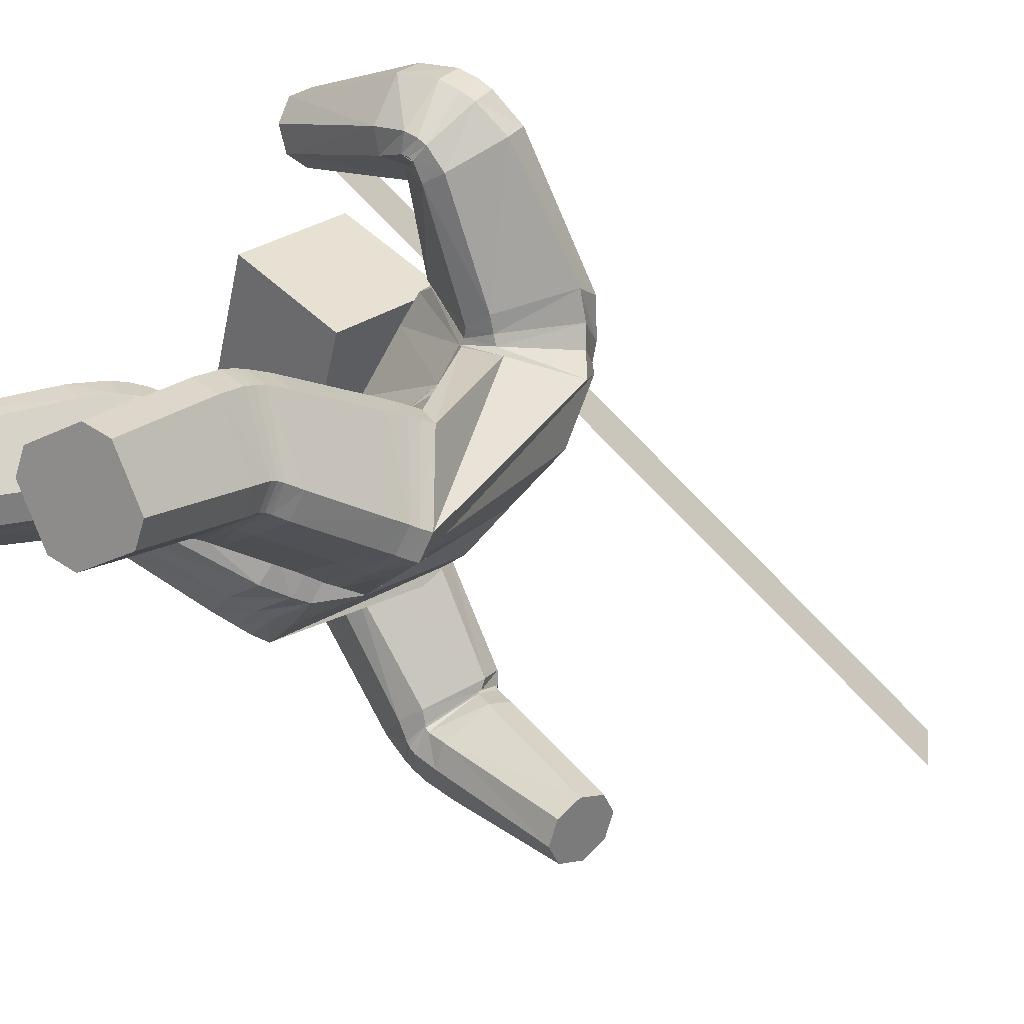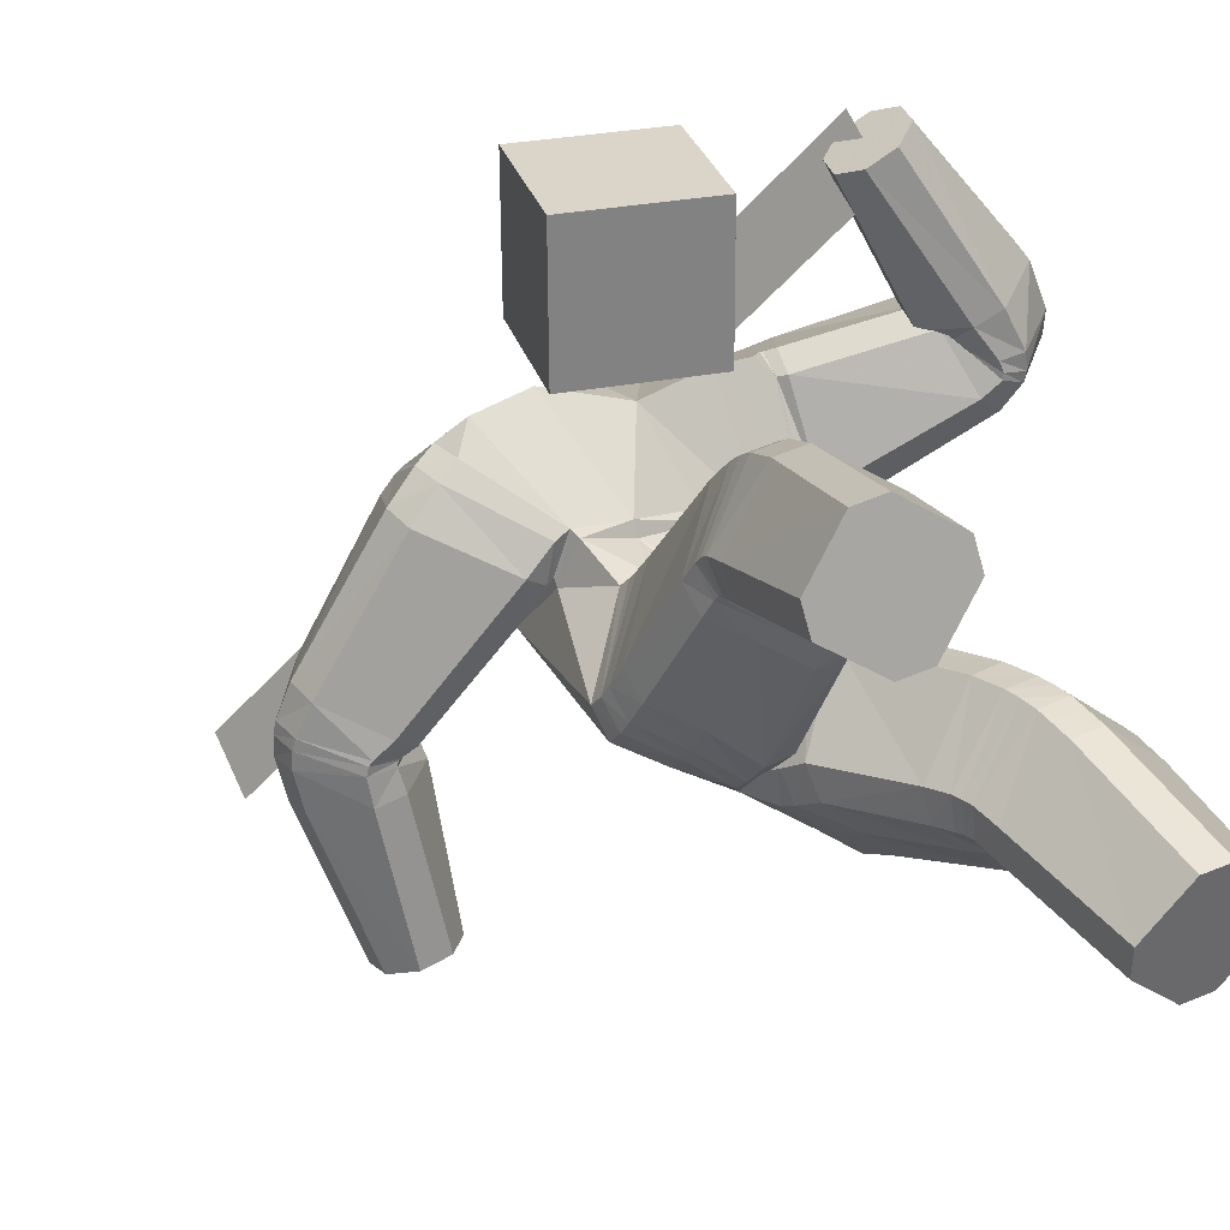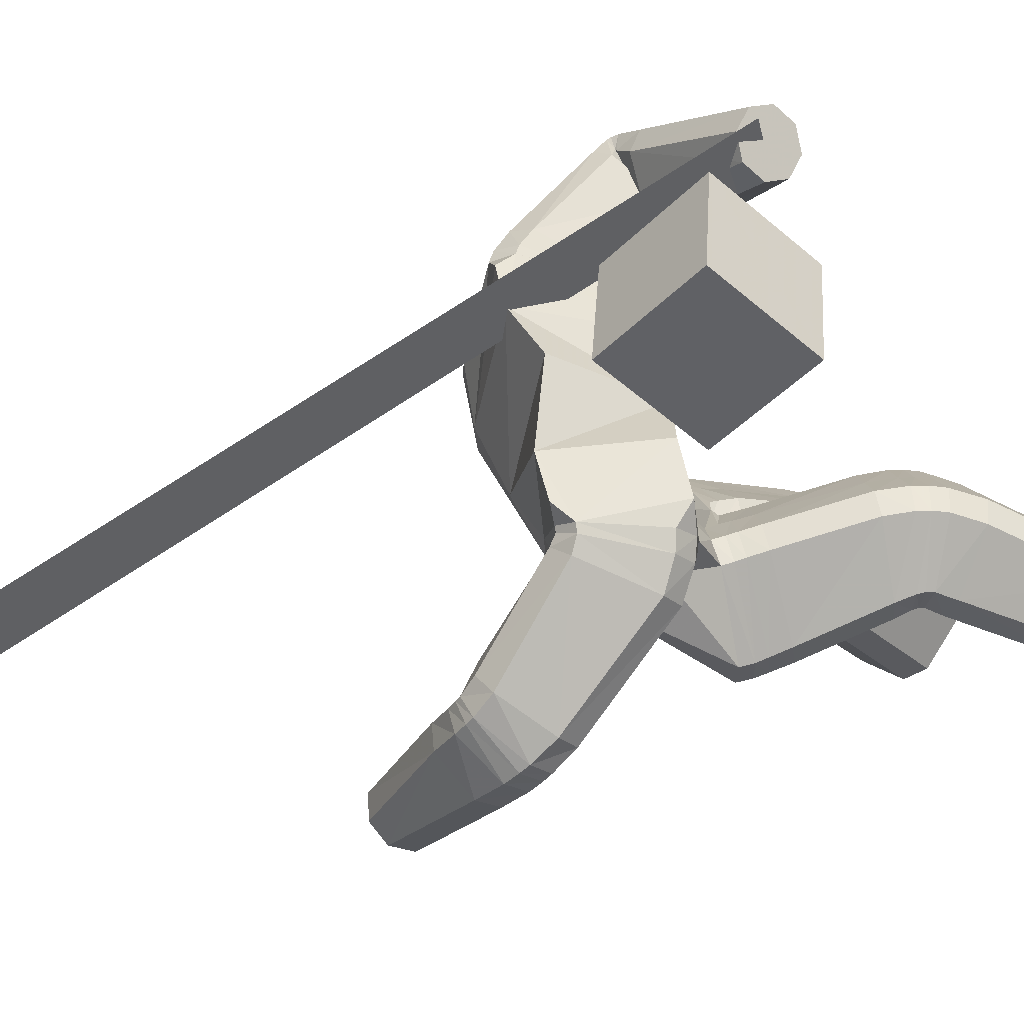
<metadata>
{"format":"obj","ext":"obj","renderer":"f3d","projection":"perspective","resolution":1024,"background":"white","views":[{"elev":-38.9,"azim":57.1,"up":"+Z"},{"elev":-14.7,"azim":-32.2,"up":"+Z"},{"elev":29.2,"azim":-107.2,"up":"+Z"}]}
</metadata>
<code>
o 立方体.001
v 0.4411 0.9777 1.051
v -0.2236 1.21 0.8548
v 0.5854 0.9173 0.9575
v -0.1766 1.534 1.017
v 0.6928 1.044 1.139
v 0.5481 1.102 1.233
v 0.6076 1.107 1.239
v 0.4464 1.023 1.119
v 0.5261 0.9142 0.9512
v 0.6873 0.9967 1.072
v 0.1529 1.187 0.9748
v 0.3533 1.256 0.7305
v 0.4368 1.531 0.8716
v 0.2759 1.422 1.152
v 0.4774 1.452 0.8266
v 0.3358 1.469 1.126
v -0.06803 1.206 0.6419
v -0.05677 1.59 0.5539
v 0.2697 1.235 0.7412
v 0.1505 1.227 1.048
v 0.144 1.05 -0.05607
v 0.02549 1.576 1.062
v 0.2453 0.9806 0.3182
v -0.03131 1.213 0.9695
v 0.3418 0.2853 -0.473
v 0.4413 0.08841 -0.2697
v 0.3517 0.4638 0.1201
v 0.2478 0.62 -0.1653
v 0.1195 1.244 0.6621
v 0.1601 1.622 0.6505
v 0.1316 1.254 1.043
v 0.1378 1.211 0.9741
v 0.3183 1.289 0.708
v 0.2403 1.248 0.7325
v 0.3461 1.591 0.809
v 0.4188 1.508 0.7796
v 0.2324 1.474 1.132
v 0.2829 1.53 1.1
v 0.02819 0.9943 0.3096
v 0.09708 0.966 0.3497
v 0.02559 0.9891 0.3666
v 0.01781 1.043 -0.0194
v -0.02908 1.028 0.04567
v -0.02342 1.137 0.02315
v 0.3815 0.9959 0.2856
v 0.4224 1.017 0.2177
v 0.1345 1.21 0.976
v 0.125 1.255 1.043
v 0.07392 1.209 1.008
v 0.3493 1.066 -0.04698
v 0.2775 1.067 -0.08955
v 0.206 1.492 1.121
v 0.2488 1.553 1.084
v 0.1674 1.56 1.114
v 0.221 0.1986 -0.4105
v 0.2568 0.2563 -0.4595
v 0.3563 0.05943 -0.2562
v 0.2813 0.0792 -0.2873
v 0.427 0.3144 -0.4866
v 0.5018 0.2944 -0.4553
v 0.5621 0.175 -0.332
v 0.5265 0.1175 -0.2833
v 0.09957 0.5477 -0.08348
v 0.1383 0.5898 -0.1435
v 0.1679 0.444 0.1064
v 0.2424 0.4325 0.141
v 0.3574 0.6516 -0.1861
v 0.4305 0.6414 -0.1483
v 0.4617 0.4924 0.09737
v 0.4995 0.537 0.04006
v 0.2987 1.61 0.78
v 0.3775 1.535 0.727
v 0.3015 1.308 0.687
v 0.2181 1.248 0.7275
v 0.1542 0.874 1.477
v 0.1061 0.9272 1.434
v 0.06343 0.9231 1.365
v 0.04961 0.864 1.307
v 0.164 0.7373 1.41
v 0.1778 0.7964 1.467
v 0.07326 0.7865 1.297
v 0.1212 0.7332 1.34
v 0.4519 1.04 1.11
v 0.4447 0.9912 1.044
v 0.5506 1.102 1.231
v 0.6077 1.094 1.245
v 0.684 1.006 1.165
v 0.6773 0.9594 1.098
v 0.5784 0.8964 0.9768
v 0.5212 0.9044 0.9636
v 0.4362 1.007 1.041
v 0.4457 1.06 1.104
v 0.5936 1.077 1.257
v 0.5398 1.101 1.233
v 0.65 0.9113 1.137
v 0.6591 0.963 1.2
v 0.5017 0.8934 0.984
v 0.5558 0.8692 1.008
v 0.5697 0.9821 0.908
v 0.6778 1.148 1.077
v 0.6797 1.101 1.009
v 0.5001 0.9585 0.9156
v 0.4005 1.006 1.134
v 0.5114 1.124 1.234
v 0.5755 1.155 1.223
v 0.3995 0.9674 1.061
v 0.3836 1.074 1.125
v 0.5535 0.844 1.21
v 0.5168 1.042 1.296
v 0.3709 1.016 1.067
v 0.4674 1.089 1.257
v 0.5662 0.9015 1.269
v 0.4697 0.8292 1.078
v 0.4202 0.8759 1.04
v 0.1495 1.015 -0.06246
v 0.2521 0.9361 0.3072
v 0.03524 0.956 0.3055
v 0.107 0.9375 0.3441
v 0.3865 0.9553 0.2744
v 0.4272 0.9794 0.2067
v 0.2819 1.039 -0.0937
v 0.3538 1.037 -0.05139
v -0.02498 0.984 0.04331
v 0.02032 0.9953 -0.02616
v 0.1625 0.9514 -0.07632
v 0.2653 0.864 0.2851
v 0.04737 0.8858 0.2988
v 0.3968 0.8863 0.2514
v 0.3647 0.9813 -0.06572
v 0.02879 0.9181 -0.03262
v 0.1221 0.872 0.3343
v 0.4374 0.9134 0.1838
v 0.2926 0.9831 -0.1075
v -0.01644 0.9073 0.04174
v 0.2425 0.6392 -0.1596
v 0.3446 0.4982 0.1399
v 0.1577 0.4783 0.1299
v 0.4562 0.5262 0.1167
v 0.4264 0.6624 -0.1413
v 0.1308 0.61 -0.1347
v 0.2328 0.468 0.1639
v 0.4946 0.5668 0.05662
v 0.3537 0.6703 -0.1808
v 0.09038 0.5713 -0.06992
v 0.2105 0.5473 0.2067
v 0.4835 0.6361 0.08564
v 0.3436 0.724 -0.1709
v 0.06946 0.6311 -0.04641
v 0.2288 0.6945 -0.1481
v 0.329 0.5736 0.1737
v 0.1362 0.5542 0.1702
v 0.4441 0.6012 0.1494
v 0.4159 0.7188 -0.1292
v 0.1106 0.6632 -0.1145
v 0.2527 0.6055 -0.1738
v 0.3598 0.425 0.09225
v 0.108 0.5241 -0.09908
v 0.1454 0.5716 -0.1548
v 0.3607 0.6364 -0.1941
v 0.4344 0.6226 -0.1587
v 0.4677 0.457 0.07218
v 0.5048 0.5049 0.01731
v 0.1784 0.4066 0.07716
v 0.2522 0.3934 0.1126
v 0.2663 0.5609 -0.2183
v 0.3765 0.3514 0.02222
v 0.1634 0.5251 -0.201
v 0.4446 0.5744 -0.2026
v 0.4799 0.3855 0.005438
v 0.1986 0.3356 0.007772
v 0.1272 0.4699 -0.1498
v 0.3701 0.5932 -0.2352
v 0.5161 0.4393 -0.04571
v 0.2731 0.3183 0.04063
v 0.1421 1.094 -0.04568
v 0.2394 1.023 0.3292
v 0.346 1.106 -0.03934
v 0.274 1.111 -0.08157
v 0.3768 1.049 0.2963
v 0.4183 1.062 0.2268
v 0.306 1.61 0.7347
v 0.3222 1.318 0.6429
v 0.1641 1.611 0.5789
v 0.1346 1.246 0.6344
v 0.3696 1.543 0.6359
v 0.2357 1.243 0.7037
v -0.05612 1.191 0.6114
v -0.04727 1.578 0.5157
v -0.7618 1.698 0.1533
v -0.5467 1.629 0.1237
v -0.471 1.809 0.2794
v -0.6864 1.879 0.3078
v -0.6123 1.89 0.3262
v -0.7778 1.761 0.2024
v -0.6204 1.616 0.1065
v -0.4551 1.747 0.229
v -0.6913 1.341 0.5344
v -0.4175 1.321 0.3903
v -0.3382 1.563 0.5545
v -0.6199 1.606 0.6854
v -0.3241 1.529 0.4857
v -0.5506 1.641 0.6767
v -0.4658 1.253 0.4385
v -0.7161 1.399 0.5893
v -0.2534 0.9993 0.03746
v -0.3891 1.629 0.8603
v -0.134 1.031 0.4144
v -0.4385 1.272 0.8677
v -0.4368 0.1611 0.03884
v -0.37 0.008422 0.2883
v -0.2353 0.512 0.5268
v -0.3389 0.5558 0.2176
v -0.2553 1.173 0.581
v -0.2211 1.548 0.5035
v -0.674 1.356 0.6775
v -0.6515 1.294 0.6262
v -0.4051 1.273 0.4394
v -0.428 1.202 0.5137
v -0.3442 1.55 0.5288
v -0.3301 1.498 0.4957
v -0.5965 1.584 0.7307
v -0.5367 1.619 0.7067
v -0.01736 0.9821 0.3707
v -0.1021 1.027 0.002502
v -0.2625 1.059 0.4549
v -0.3364 1.062 0.4169
v -0.6166 1.278 0.6813
v -0.638 1.342 0.7287
v -0.5919 1.28 0.7772
v -0.4258 1.027 0.1509
v -0.3884 1.013 0.07831
v -0.5766 1.582 0.7524
v -0.5244 1.619 0.7191
v -0.5181 1.63 0.7863
v -0.2803 0.1228 0.04464
v -0.35 0.1561 0.01255
v -0.2832 0.003441 0.262
v -0.2398 0.03018 0.1959
v -0.5238 0.1661 0.0652
v -0.5669 0.1393 0.1314
v -0.5265 0.04668 0.2827
v -0.457 0.01342 0.3146
v -0.1565 0.524 0.2168
v -0.2301 0.5395 0.1828
v -0.08773 0.4937 0.4207
v -0.1268 0.4943 0.4917
v -0.4474 0.5746 0.2529
v -0.4851 0.5766 0.3231
v -0.3453 0.5231 0.5611
v -0.417 0.5446 0.5275
v -0.3342 1.553 0.5168
v -0.3356 1.495 0.4747
v -0.3916 1.267 0.4586
v -0.401 1.189 0.542
v -0.2805 2.05 -0.1488
v -0.3511 2.069 -0.1895
v -0.399 2.03 -0.2431
v -0.3977 1.955 -0.2799
v -0.2295 1.91 -0.183
v -0.2308 1.985 -0.1462
v -0.3481 1.89 -0.2773
v -0.2775 1.871 -0.2367
v -0.7696 1.786 0.1774
v -0.7568 1.72 0.131
v -0.6763 1.895 0.2842
v -0.603 1.9 0.3074
v -0.4705 1.807 0.2722
v -0.4577 1.742 0.2252
v -0.5511 1.632 0.1184
v -0.6246 1.627 0.09543
v -0.741 1.75 0.09618
v -0.7495 1.82 0.1391
v -0.5824 1.914 0.2762
v -0.6548 1.917 0.2466
v -0.4536 1.737 0.2131
v -0.4622 1.806 0.2563
v -0.6208 1.643 0.07628
v -0.5483 1.64 0.1056
v -0.5206 1.603 0.1482
v -0.4509 1.796 0.3124
v -0.4309 1.743 0.252
v -0.5922 1.572 0.1451
v -0.7816 1.688 0.2713
v -0.693 1.828 0.3754
v -0.6171 1.854 0.3838
v -0.7592 1.631 0.2165
v -0.6822 1.876 0.0574
v -0.4172 1.746 0.1601
v -0.5195 1.939 0.1985
v -0.6794 1.802 0.01922
v -0.5906 1.954 0.1603
v -0.4202 1.819 0.1984
v -0.509 1.667 0.05718
v -0.5799 1.682 0.01916
v -0.2613 0.9547 0.04906
v -0.1374 0.9959 0.4203
v 0.02615 0.9613 0.3086
v -0.01757 0.9572 0.3746
v -0.265 1.025 0.4623
v -0.3393 1.028 0.4249
v -0.3936 0.9738 0.0914
v -0.4299 0.9906 0.1642
v -0.03587 0.9788 0.0463
v -0.1109 0.9759 0.004465
v -0.2745 0.8822 0.07219
v -0.1473 0.9321 0.4348
v 0.01982 0.8959 0.3133
v -0.2727 0.9627 0.4777
v -0.4388 0.9262 0.1894
v -0.1253 0.8915 0.01728
v -0.02288 0.8988 0.3848
v -0.3473 0.9668 0.4414
v -0.4036 0.9061 0.116
v -0.04706 0.8977 0.05563
v -0.3362 0.5696 0.211
v -0.2258 0.5561 0.5281
v -0.0769 0.529 0.4184
v -0.3365 0.571 0.564
v -0.4818 0.6009 0.3192
v -0.2255 0.5518 0.1752
v -0.1157 0.5351 0.4912
v -0.4092 0.5871 0.5293
v -0.4454 0.5925 0.2479
v -0.1499 0.5406 0.2083
v -0.0926 0.6191 0.4755
v -0.3942 0.6751 0.5198
v -0.4399 0.6428 0.2253
v -0.1343 0.59 0.1794
v -0.3281 0.6162 0.186
v -0.2073 0.6451 0.5171
v -0.05527 0.6048 0.4018
v -0.32 0.6664 0.5553
v -0.4745 0.6602 0.2985
v -0.2106 0.5953 0.1444
v -0.3411 0.5484 0.2172
v -0.2475 0.458 0.5176
v -0.1619 0.5104 0.217
v -0.2339 0.5324 0.1834
v -0.4495 0.5593 0.2515
v -0.489 0.5514 0.3203
v -0.3556 0.4703 0.5513
v -0.4268 0.4942 0.5184
v -0.09981 0.4529 0.4151
v -0.1395 0.4456 0.4839
v -0.3538 0.5016 0.1893
v -0.2733 0.3543 0.4779
v -0.2493 0.4913 0.1587
v -0.5013 0.4855 0.2906
v -0.3781 0.3637 0.5107
v -0.1263 0.3666 0.3795
v -0.179 0.4603 0.1918
v -0.4591 0.5073 0.2231
v -0.4483 0.3929 0.4783
v -0.1683 0.3471 0.4468
v -0.2476 1.05 0.03275
v -0.1344 1.068 0.4072
v -0.4215 1.072 0.1437
v -0.3833 1.064 0.07057
v -0.2621 1.1 0.4484
v -0.3357 1.099 0.4097
v -0.3249 1.547 0.4848
v -0.378 1.275 0.4383
v -0.2137 1.542 0.4475
v -0.2381 1.183 0.5449
v -0.3458 1.494 0.4071
v -0.3823 1.179 0.522
v -0.02587 1.342 1.168
v -0.1759 1.108 1.456
v -0.08329 1.049 0.9006
v -0.2333 0.8156 1.189
v -0.3922 1.483 1.091
v -0.5422 1.249 1.379
v -0.4496 1.191 0.8245
v -0.5996 0.9571 1.113
v -0.2499 3.157 0.5092
v 0.09074 0.8738 1.47
v -0.193 3.09 0.3296
v 0.1476 0.8067 1.29
f 169 166 26 62
f 5 7 86 87
f 110 114 81 78
f 29 24 2 17
f 136 141 66 27
f 22 4 2 24
f 165 172 59 25
f 168 173 61 60
f 25 59 60 61 62 26
f 42 44 175 21
f 6 8 83 85
f 23 176 41 40
f 30 22 54 53 71
f 166 174 57 26
f 186 74 29 184
f 135 143 67 28
f 140 135 28 64
f 185 72 73 182
f 139 142 70 68
f 138 136 27 69
f 170 171 55 58
f 3 10 88 89
f 1 9 90 84
f 183 30 71 181
f 18 4 22 30
f 167 165 25 56
f 112 109 75 80
f 111 107 77 76
f 47 32 31 48
f 113 108 79 82
f 74 47 49 24 29
f 79 80 75 76 77 78 81 82
f 55 56 25 26 57 58
f 52 54 22 24 49 48
f 39 40 41
f 42 43 44
f 47 48 49
f 52 53 54
f 177 50 51 178
f 179 45 46 180
f 157 63 64 158
f 137 65 66 141
f 159 67 68 160
f 138 69 70 142
f 169 62 61 173
f 121 51 50 122
f 170 58 57 174
f 123 43 42 124
f 110 78 77 107
f 38 53 52 37
f 36 72 71 35
f 34 74 73 33
f 1 84 83 8
f 93 86 85 94
f 95 88 87 96
f 97 90 89 98
f 137 144 63 65
f 19 34 33 12
f 15 36 35 13
f 16 38 37 14
f 47 74 34 32
f 73 72 36 33
f 52 48 31 37
f 71 53 38 35
f 105 16 14 104
f 101 15 13 100
f 102 19 12 99
f 32 11 20 31
f 32 34 19 11
f 33 36 15 12
f 37 31 20 14
f 35 38 16 13
f 90 9 3 89
f 88 10 5 87
f 86 7 6 85
f 106 1 8 103
f 106 102 9 1
f 99 101 10 3
f 104 103 8 6
f 100 105 7 5
f 114 97 98 113
f 108 95 96 112
f 109 93 94 111
f 84 91 92 83
f 89 88 95 98
f 85 83 92 94
f 87 86 93 96
f 84 90 97 91
f 13 16 105 100
f 14 20 103 104
f 12 15 101 99
f 11 19 102 106
f 11 106 103 20
f 9 102 99 3
f 10 101 100 5
f 7 105 104 6
f 75 109 111 76
f 79 108 112 80
f 81 114 113 82
f 91 110 107 92
f 98 95 108 113
f 94 92 107 111
f 96 93 109 112
f 91 97 114 110
f 39 43 123 117
f 134 123 124 130
f 133 121 122 129
f 45 119 120 46
f 39 117 118 40
f 45 23 116 119
f 50 46 120 122
f 42 21 115 124
f 21 51 121 115
f 23 40 118 116
f 147 133 129 153
f 148 134 130 154
f 117 123 134 127
f 119 128 132 120
f 117 127 131 118
f 119 116 126 128
f 122 120 132 129
f 124 115 125 130
f 115 121 133 125
f 116 118 131 126
f 63 144 140 64
f 67 143 139 68
f 151 148 144 137
f 152 138 142 146
f 151 137 141 145
f 152 150 136 138
f 153 146 142 139
f 154 149 135 140
f 149 147 143 135
f 150 145 141 136
f 126 131 145 150
f 125 133 147 149
f 130 125 149 154
f 129 132 146 153
f 128 126 150 152
f 127 151 145 131
f 128 152 146 132
f 127 134 148 151
f 144 148 154 140
f 143 147 153 139
f 65 163 164 66
f 69 161 162 70
f 172 159 160 168
f 171 157 158 167
f 64 28 155 158
f 65 63 157 163
f 27 66 164 156
f 68 70 162 160
f 28 67 159 155
f 69 27 156 161
f 55 171 167 56
f 59 172 168 60
f 163 170 174 164
f 161 169 173 162
f 158 155 165 167
f 163 157 171 170
f 156 164 174 166
f 160 162 173 168
f 155 159 172 165
f 161 156 166 169
f 186 179 180 182
f 185 177 178 181
f 21 175 178 51
f 50 177 180 46
f 45 179 176 23
f 72 185 181 71
f 74 186 182 73
f 175 183 181 178
f 177 185 182 180
f 179 186 184 176
f 187 184 29 17
f 183 188 18 30
f 41 176 184 187
f 175 44 188 183
f 349 242 210 346
f 191 267 266 193
f 290 258 261 294
f 213 17 2 208
f 316 211 246 321
f 206 208 2 4
f 345 209 239 352
f 348 240 241 353
f 209 210 242 241 240 239
f 224 205 355 44
f 192 265 263 194
f 207 223 41 356
f 214 251 233 234 206
f 346 210 237 354
f 366 364 213 254
f 315 212 247 323
f 320 244 212 315
f 365 362 253 252
f 319 248 250 322
f 318 249 211 316
f 350 238 235 351
f 190 269 268 196
f 189 264 270 195
f 363 361 251 214
f 18 214 206 4
f 347 236 209 345
f 292 260 255 289
f 291 256 257 287
f 227 228 215 216
f 293 262 259 288
f 254 213 208 229 227
f 259 262 261 258 257 256 255 260
f 235 238 237 210 209 236
f 232 228 229 208 206 234
f 39 41 223
f 224 44 43
f 227 229 228
f 232 234 233
f 357 358 231 230
f 359 360 226 225
f 337 338 244 243
f 317 321 246 245
f 339 340 248 247
f 318 322 250 249
f 349 353 241 242
f 301 302 230 231
f 350 354 237 238
f 303 304 224 43
f 290 287 257 258
f 222 221 232 233
f 220 219 251 252
f 218 217 253 254
f 189 194 263 264
f 273 274 265 266
f 275 276 267 268
f 277 278 269 270
f 317 245 243 324
f 203 198 217 218
f 201 199 219 220
f 202 200 221 222
f 227 216 218 254
f 253 217 220 252
f 232 221 215 228
f 251 219 222 233
f 285 284 200 202
f 281 280 199 201
f 282 279 198 203
f 216 215 204 197
f 216 197 203 218
f 217 198 201 220
f 221 200 204 215
f 219 199 202 222
f 270 269 190 195
f 268 267 191 196
f 266 265 192 193
f 286 283 194 189
f 286 189 195 282
f 279 190 196 281
f 284 192 194 283
f 280 191 193 285
f 294 293 278 277
f 288 292 276 275
f 289 291 274 273
f 264 263 272 271
f 269 278 275 268
f 265 274 272 263
f 267 276 273 266
f 264 271 277 270
f 199 280 285 202
f 200 284 283 204
f 198 279 281 201
f 197 286 282 203
f 197 204 283 286
f 195 190 279 282
f 196 191 280 281
f 193 192 284 285
f 255 256 291 289
f 259 260 292 288
f 261 262 293 294
f 271 272 287 290
f 278 293 288 275
f 274 291 287 272
f 276 292 289 273
f 271 290 294 277
f 39 297 303 43
f 314 310 304 303
f 313 309 302 301
f 225 226 300 299
f 39 223 298 297
f 225 299 296 207
f 230 302 300 226
f 224 304 295 205
f 205 295 301 231
f 207 296 298 223
f 327 333 309 313
f 328 334 310 314
f 297 307 314 303
f 299 300 312 308
f 297 298 311 307
f 299 308 306 296
f 302 309 312 300
f 304 310 305 295
f 295 305 313 301
f 296 306 311 298
f 243 244 320 324
f 247 248 319 323
f 331 317 324 328
f 332 326 322 318
f 331 325 321 317
f 332 318 316 330
f 333 319 322 326
f 334 320 315 329
f 329 315 323 327
f 330 316 321 325
f 306 330 325 311
f 305 329 327 313
f 310 334 329 305
f 309 333 326 312
f 308 332 330 306
f 307 311 325 331
f 308 312 326 332
f 307 331 328 314
f 324 320 334 328
f 323 319 333 327
f 245 246 344 343
f 249 250 342 341
f 352 348 340 339
f 351 347 338 337
f 244 338 335 212
f 245 343 337 243
f 211 336 344 246
f 248 340 342 250
f 212 335 339 247
f 249 341 336 211
f 235 236 347 351
f 239 240 348 352
f 343 344 354 350
f 341 342 353 349
f 338 347 345 335
f 343 350 351 337
f 336 346 354 344
f 340 348 353 342
f 335 345 352 339
f 341 349 346 336
f 366 362 360 359
f 365 361 358 357
f 205 231 358 355
f 230 226 360 357
f 225 207 356 359
f 252 251 361 365
f 254 253 362 366
f 355 358 361 363
f 357 360 362 365
f 359 356 364 366
f 187 17 213 364
f 363 214 18 188
f 41 187 364 356
f 355 363 188 44
f 367 368 370 369
f 369 370 374 373
f 373 374 372 371
f 371 372 368 367
f 369 373 371 367
f 374 370 368 372
f 375 376 378 377

</code>
